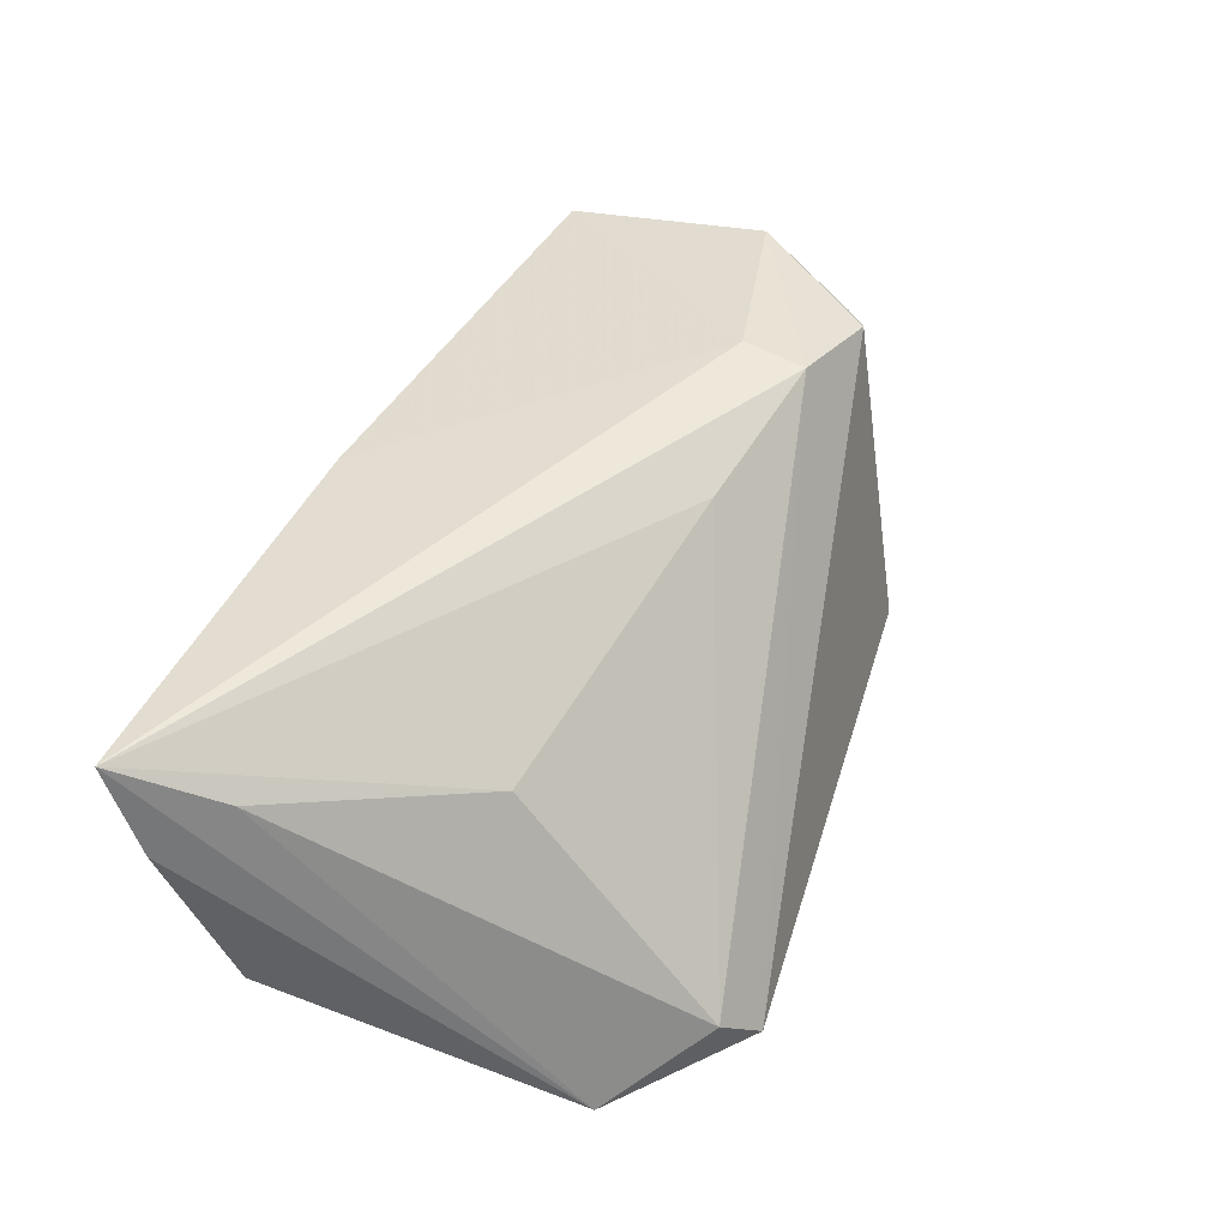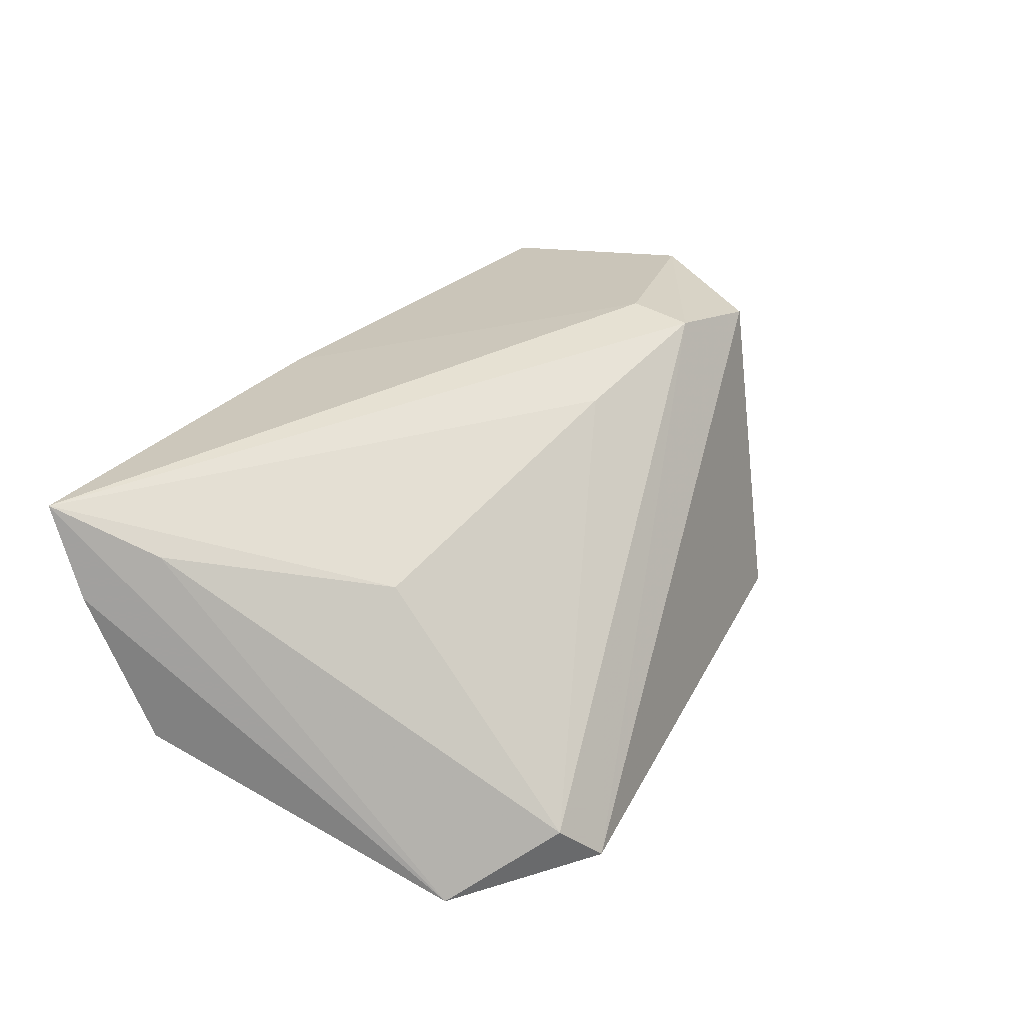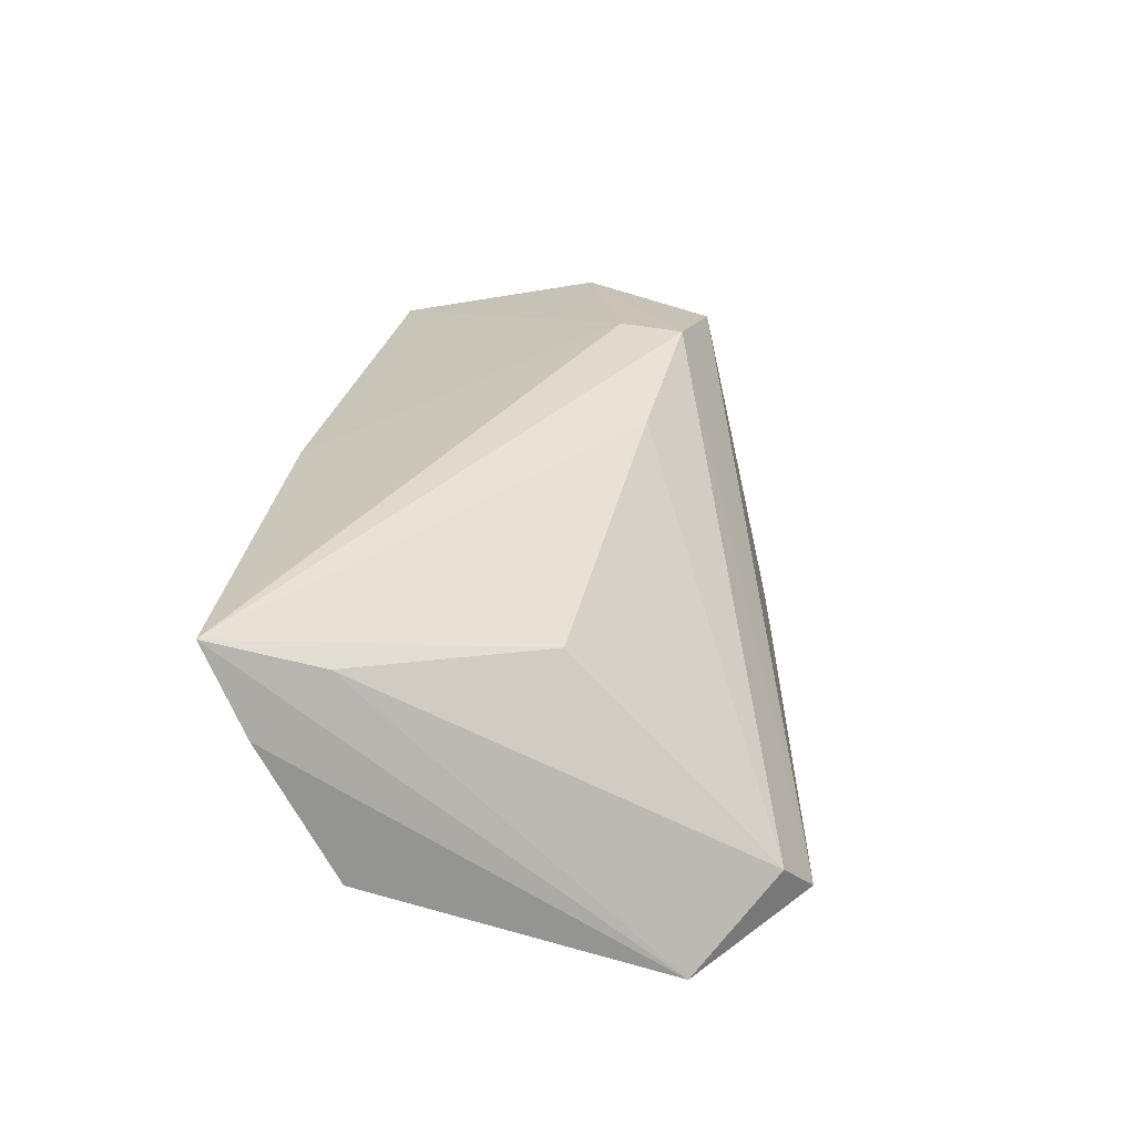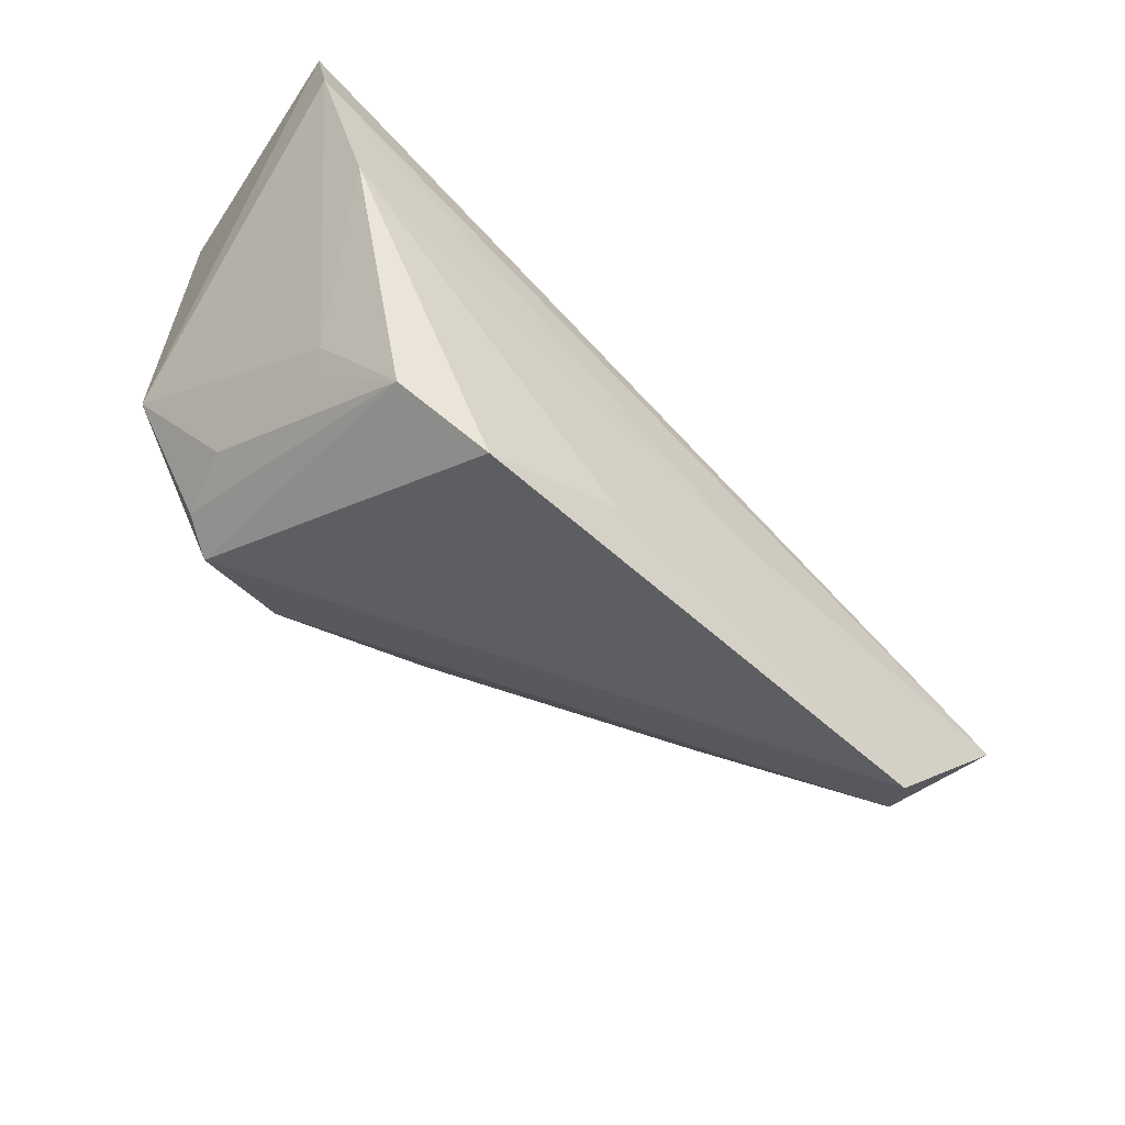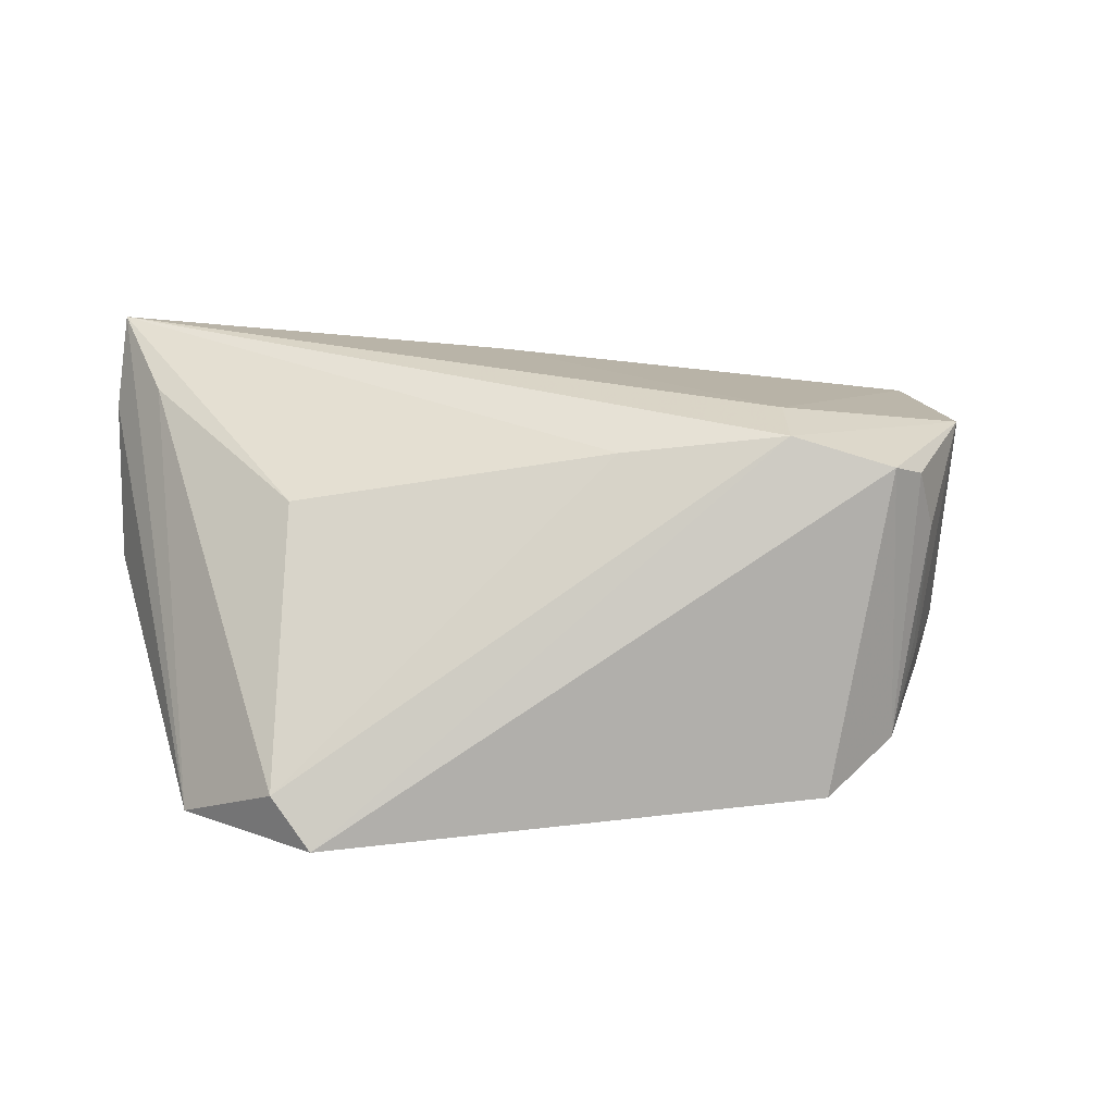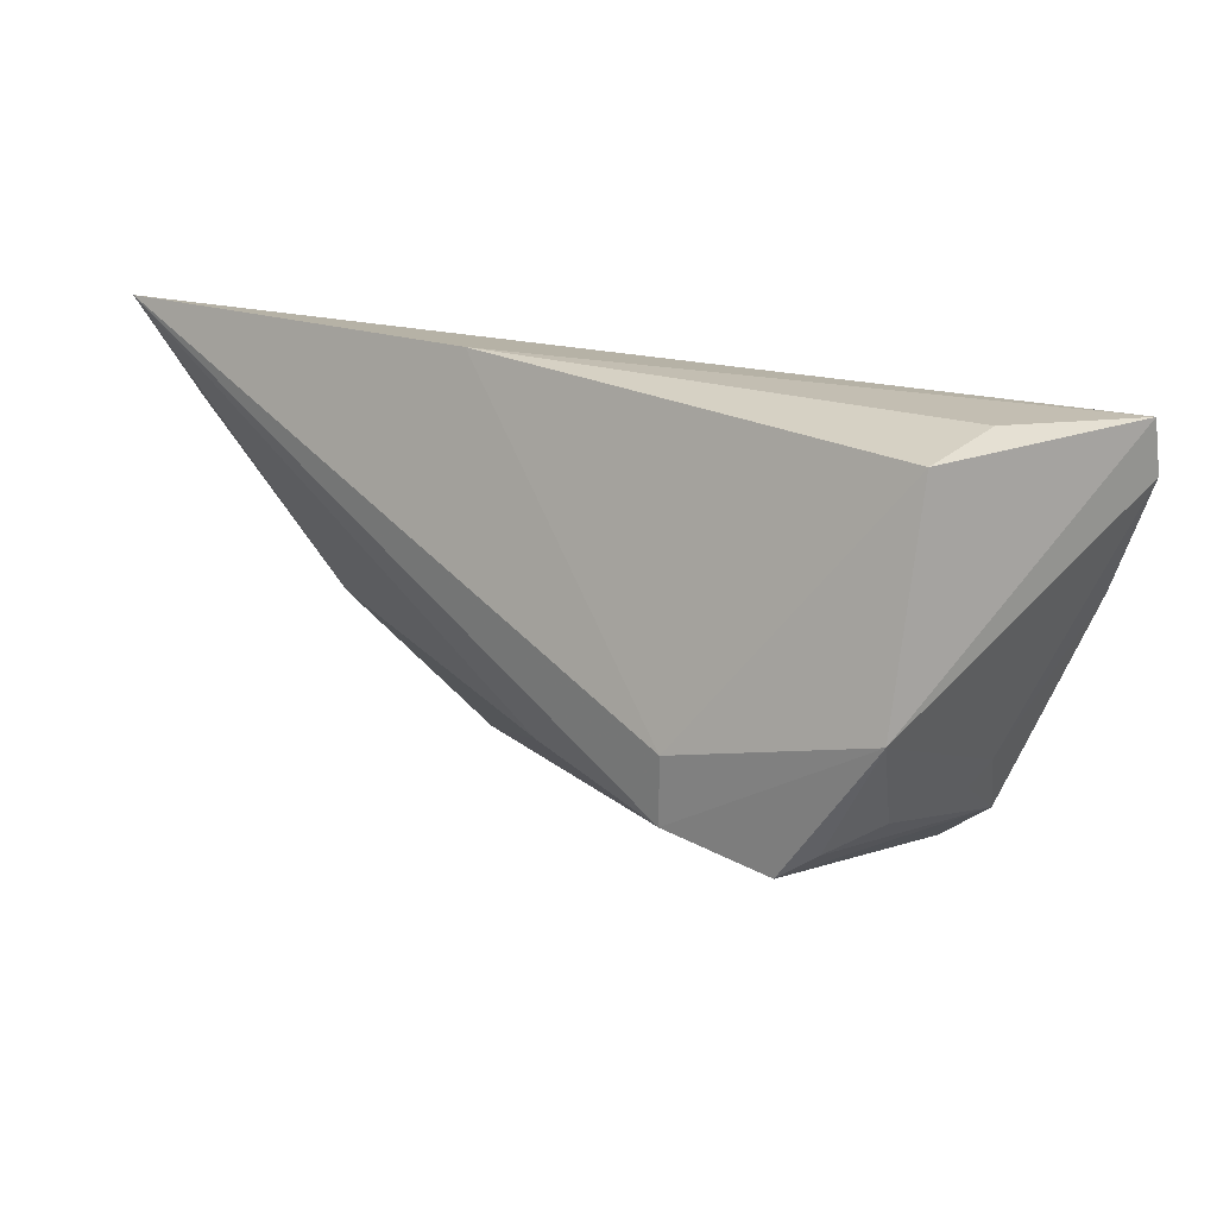
<metadata>
{"format":"obj","ext":"obj","renderer":"f3d","projection":"perspective","resolution":1024,"background":"white","views":[{"elev":51.4,"azim":-67.0,"up":"+Z"},{"elev":35.8,"azim":-60.0,"up":"+Z"},{"elev":31.8,"azim":-84.7,"up":"+Z"},{"elev":-48.6,"azim":137.4,"up":"+Y"},{"elev":24.9,"azim":-6.1,"up":"+Z"},{"elev":17.8,"azim":44.0,"up":"+Y"}]}
</metadata>
<code>
v 0.04305 -0.01477 0.008943
v -0.05074 -0.008138 -0.01606
v 0.03778 -0.02227 -0.01703
v -0.05921 0.0287 0.02593
v -0.06091 0.02372 0.01473
v 0.05423 0.02475 -0.01829
v -0.03649 -0.03634 -0.02041
v 0.003183 -0.01325 0.02001
v 0.03656 -0.01962 0.0192
v 0.04069 -0.01648 0.01702
v 0.04283 -0.01305 -0.00927
v 0.01064 -0.02569 -0.02218
v 0.02392 -0.01664 0.02274
v -0.06101 0.01493 -0.003729
v -0.03751 -0.006617 0.01255
v 0.04911 -0.002381 0.01804
v -0.01096 -0.0156 -0.02218
v 0.04172 -0.01572 -0.006587
v 0.05403 0.01815 -0.01997
v 0.04874 0.02421 0.01258
v -0.05461 0.01615 0.01986
v 0.02453 -0.008383 0.02331
v 0.02799 -0.02973 -0.02097
v -0.00777 0.0287 0.01946
v 0.04836 0.004392 -0.02081
v -0.041 -0.03256 -0.01454
v 0.0476 0.02592 0.0003925
v -0.05223 -0.02218 -0.02218
f 23 9 7
f 6 14 5
f 5 4 6
f 6 2 14
f 12 23 7
f 9 23 3
f 14 2 28
f 5 14 28
f 28 4 5
f 28 12 7
f 28 17 12
f 2 6 28
f 28 6 19
f 19 17 28
f 27 20 6
f 21 15 4
f 4 28 21
f 7 9 13
f 13 22 4
f 23 12 25
f 25 3 23
f 25 17 19
f 12 17 25
f 4 22 24
f 24 22 20
f 20 27 24
f 24 6 4
f 24 27 6
f 20 22 16
f 6 20 16
f 19 6 16
f 16 13 9
f 22 13 16
f 15 21 26
f 7 13 26
f 26 21 28
f 26 28 7
f 10 16 9
f 1 16 10
f 9 3 10
f 3 1 10
f 11 16 1
f 3 25 11
f 19 16 11
f 11 25 19
f 15 26 8
f 8 26 13
f 4 15 8
f 8 13 4
f 18 1 3
f 3 11 18
f 18 11 1

</code>
